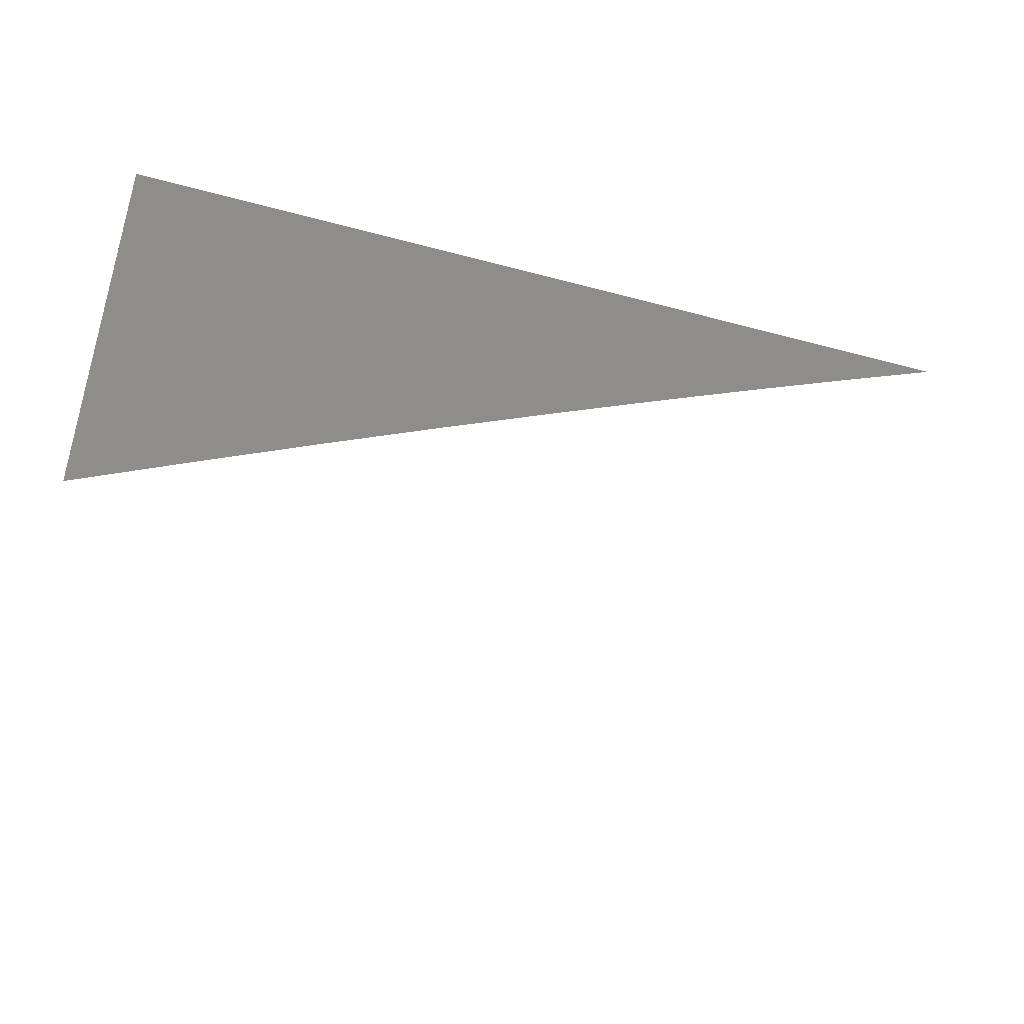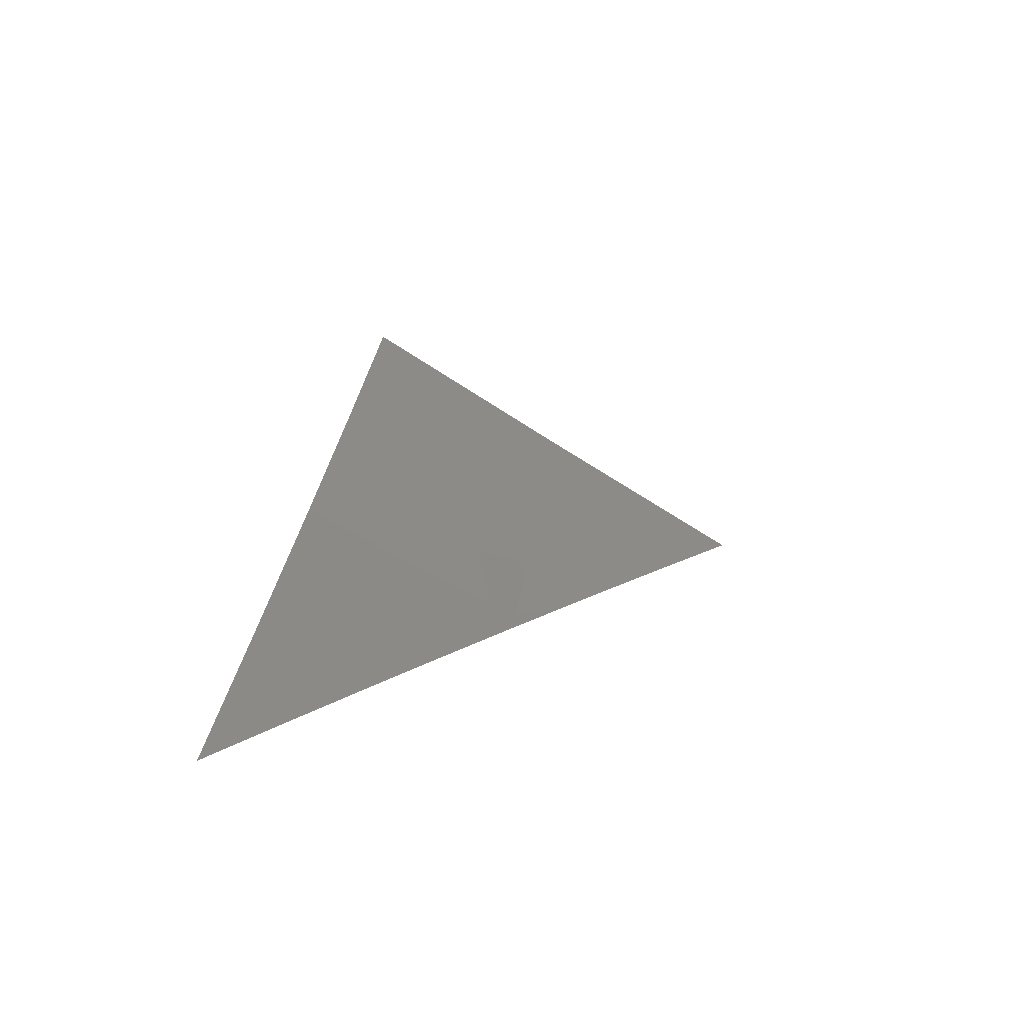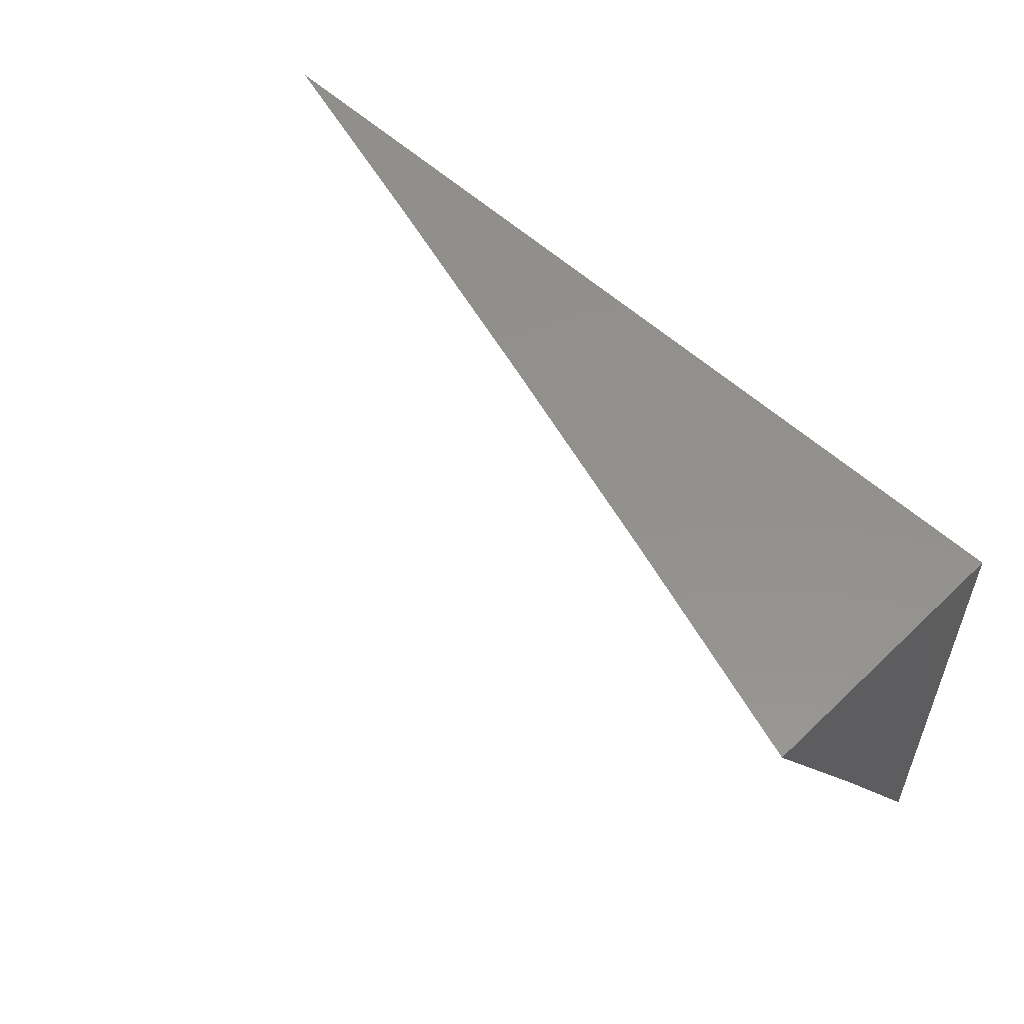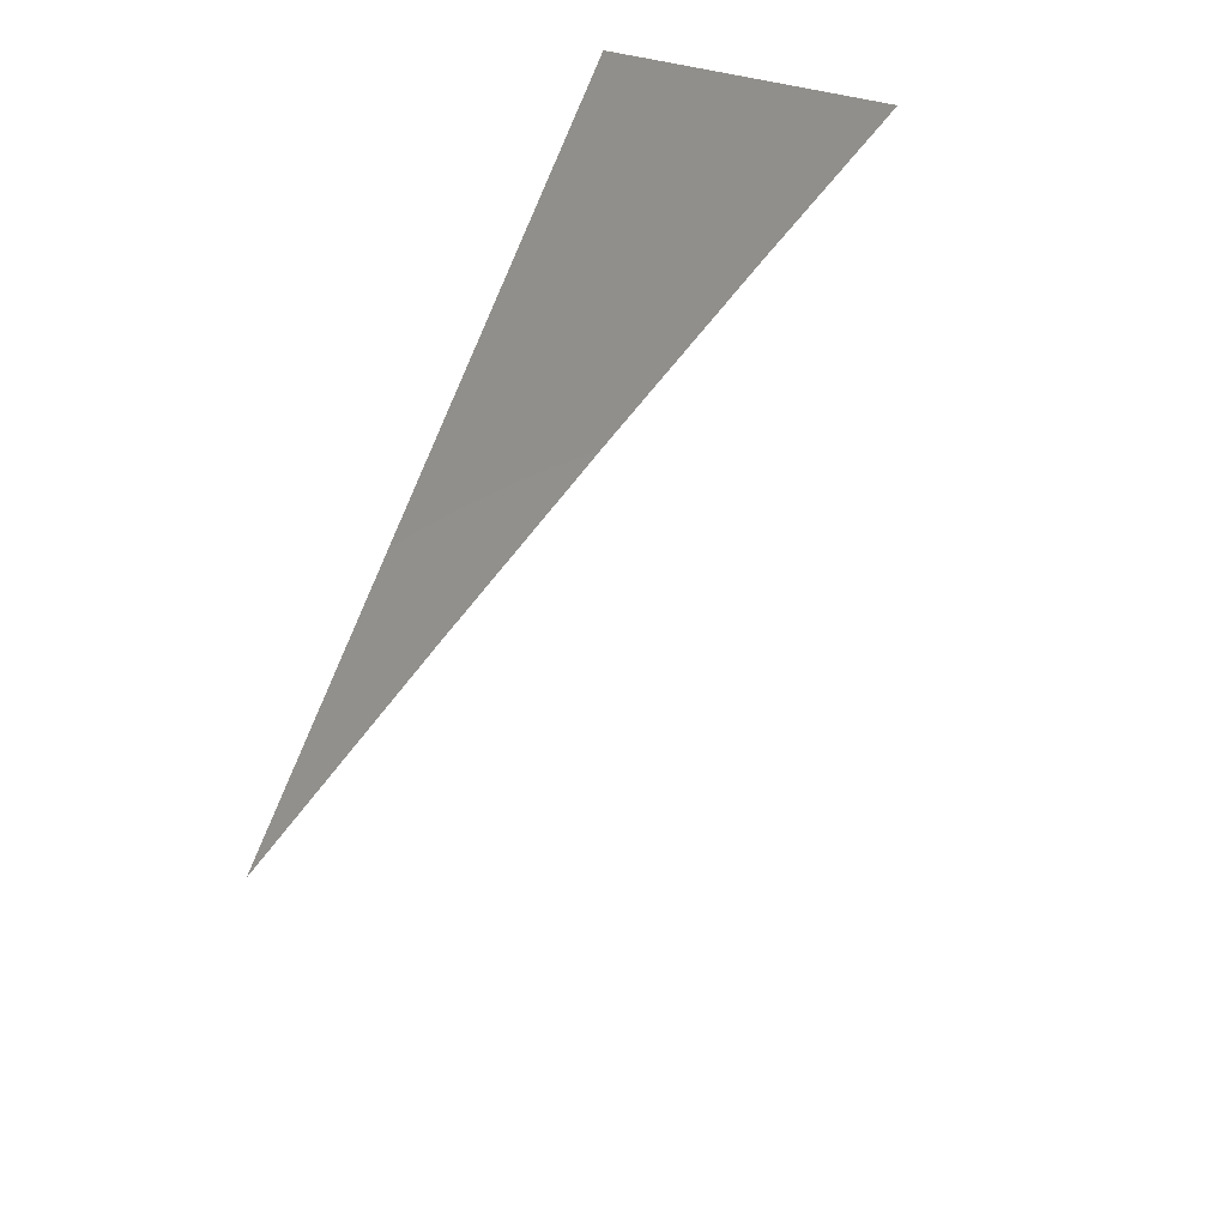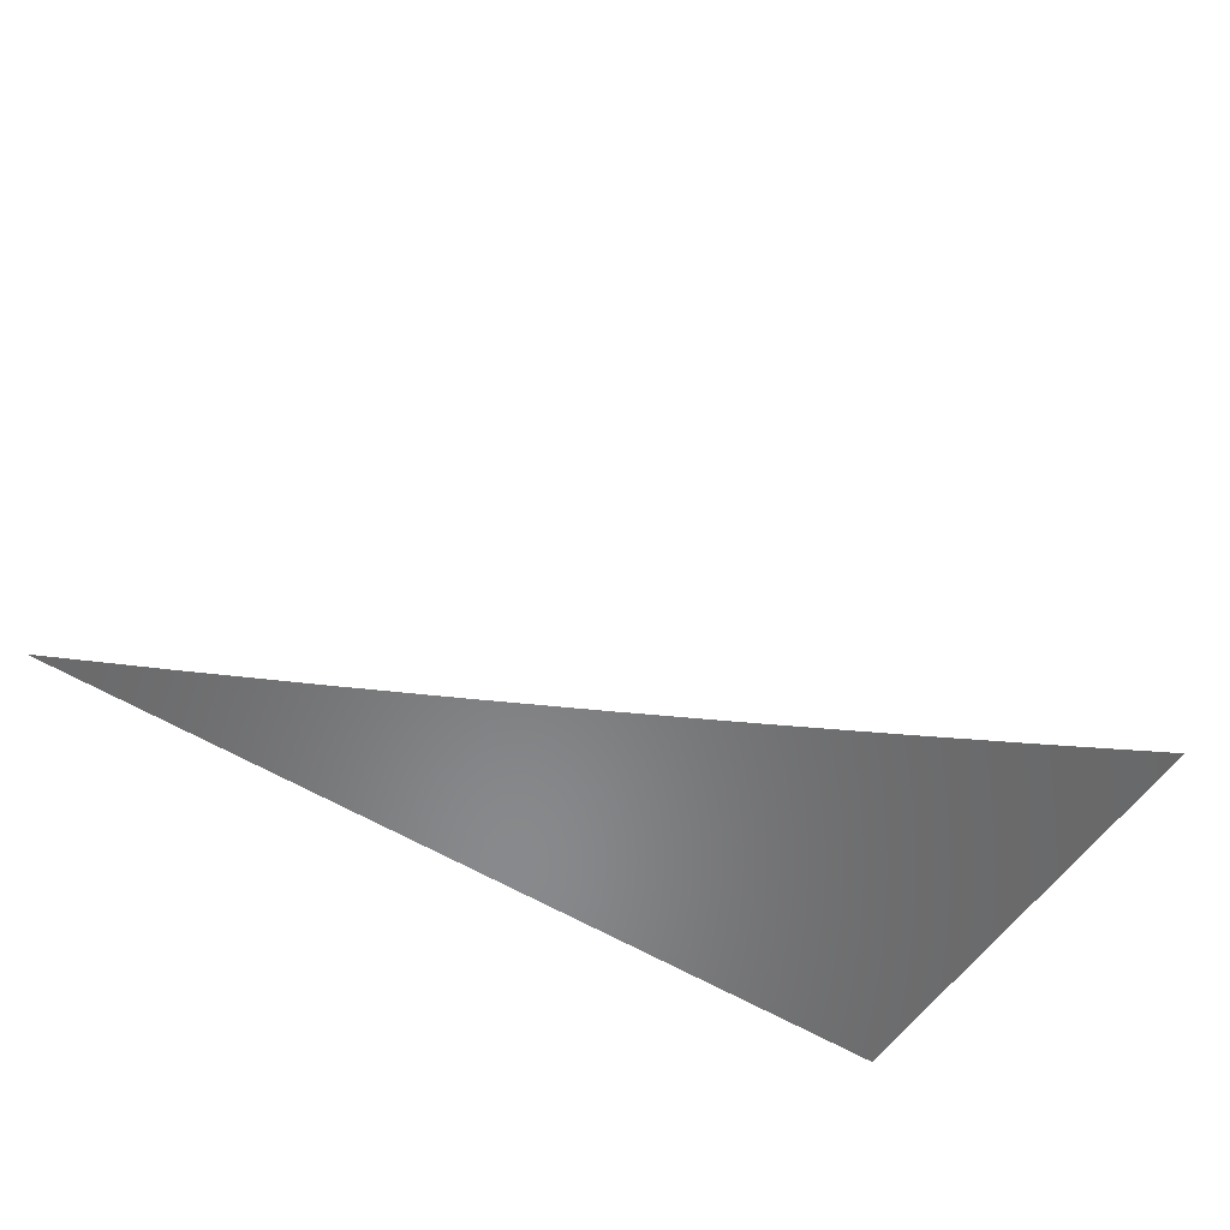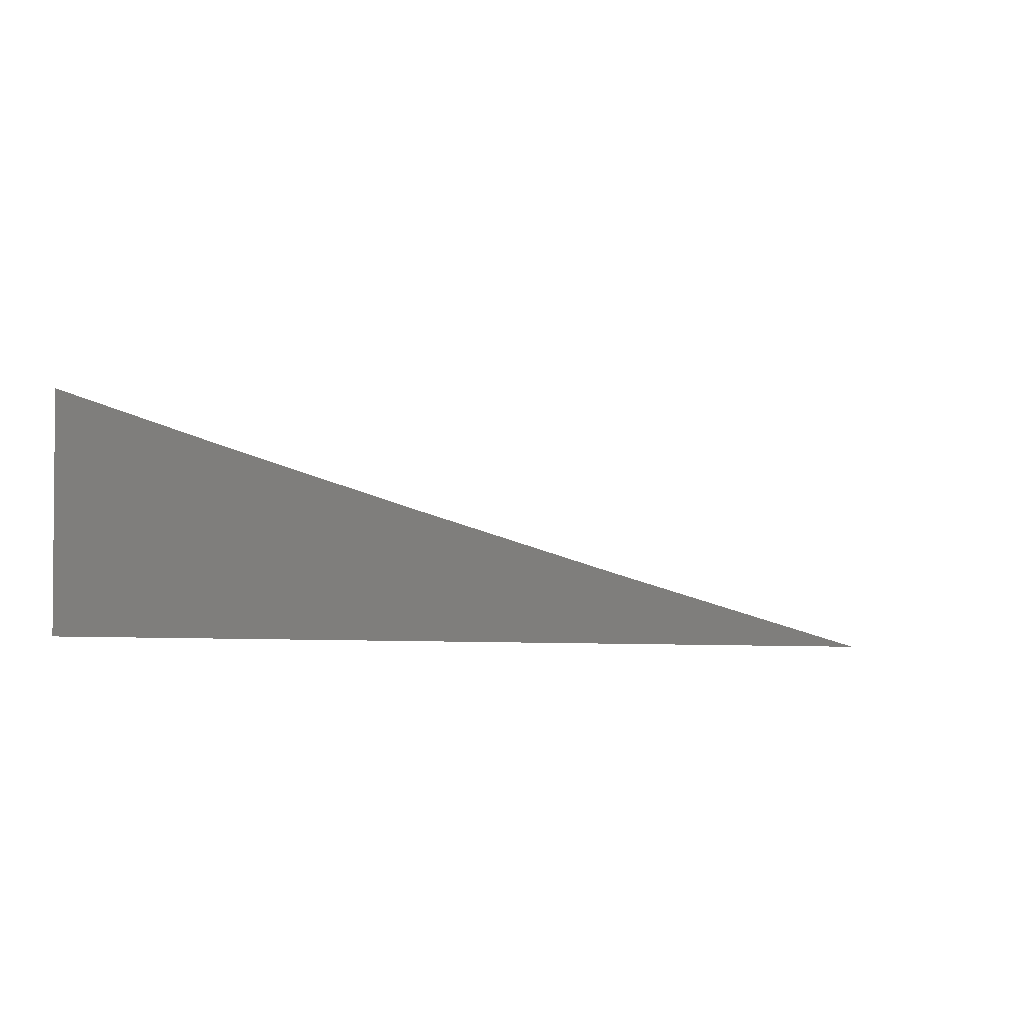
<metadata>
{"format":"stl","ext":"stl","renderer":"f3d","projection":"perspective","resolution":1024,"background":"white","views":[{"elev":-45.2,"azim":-17.4,"up":"+Z"},{"elev":12.3,"azim":97.0,"up":"+Y"},{"elev":54.3,"azim":-135.2,"up":"+Z"},{"elev":53.7,"azim":105.8,"up":"+Z"},{"elev":-55.4,"azim":146.9,"up":"+Y"},{"elev":-2.6,"azim":26.8,"up":"+Y"}]}
</metadata>
<code>
# stl→obj: 19 verts, 34 faces
v -2.958 -8.945 5.851
v -3 -8.945 5.828
v -2.974 -8.903 5.914
v -3 -8.894 5.914
v -3 -8.842 6
v -2.916 -8.869 6
v -2.931 -8.916 5.914
v -2.917 -8.945 5.873
v -2.889 -8.929 5.914
v -2.875 -8.945 5.895
v -2.847 -8.942 5.914
v -2.833 -8.945 5.917
v -2.832 -8.895 6
v -2.791 -8.945 5.938
v -2.748 -8.921 6
v -2.748 -8.945 5.959
v -2.706 -8.945 5.98
v -2.663 -8.945 6
v -3 -8.945 6
f 1 2 3
f 3 2 4
f 3 4 5
f 5 6 3
f 3 6 7
f 3 7 1
f 1 7 8
f 8 7 9
f 8 9 10
f 10 9 11
f 10 11 12
f 12 11 13
f 12 13 14
f 14 13 15
f 14 15 16
f 16 15 17
f 17 15 18
f 7 6 9
f 9 6 13
f 9 13 11
f 2 1 19
f 19 1 8
f 19 8 10
f 10 12 19
f 19 12 14
f 19 14 16
f 16 17 19
f 19 17 18
f 18 15 19
f 19 15 13
f 19 13 6
f 6 5 19
f 2 19 4
f 4 19 5

</code>
